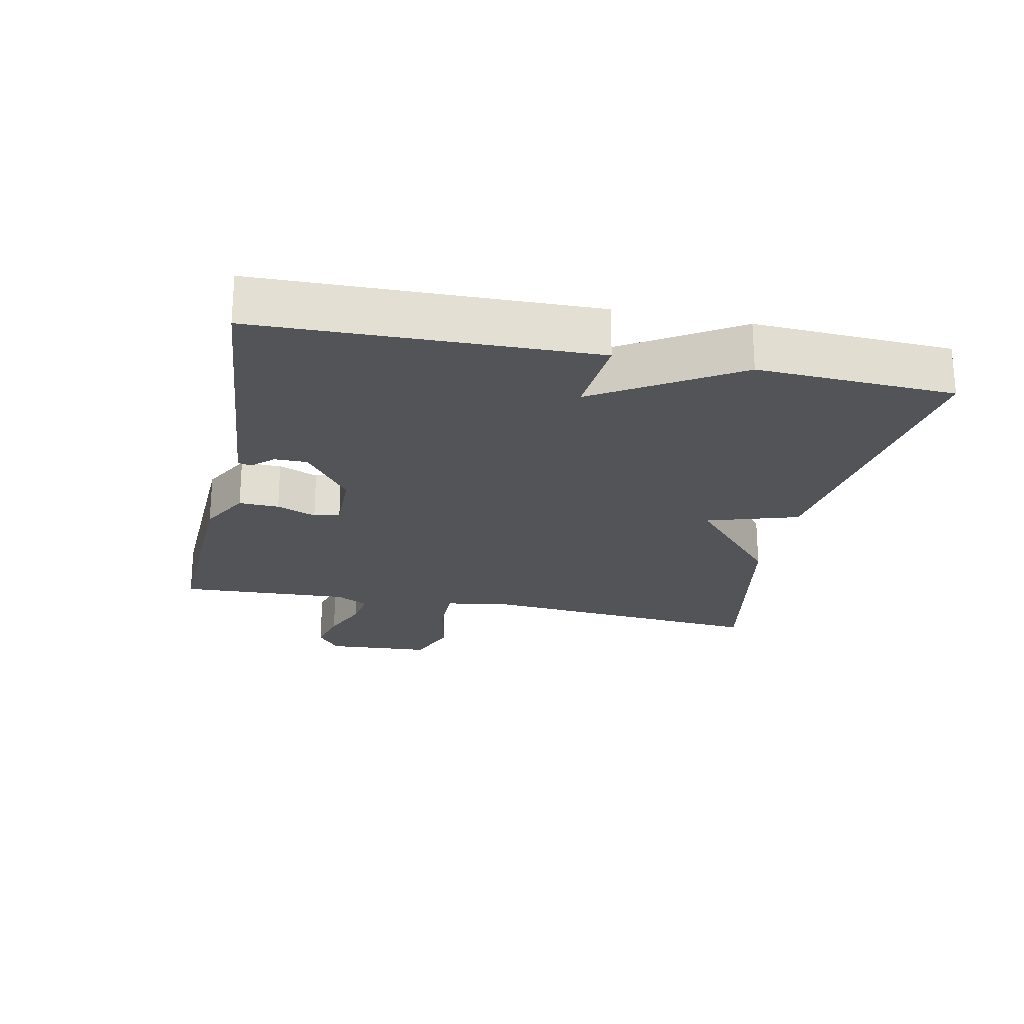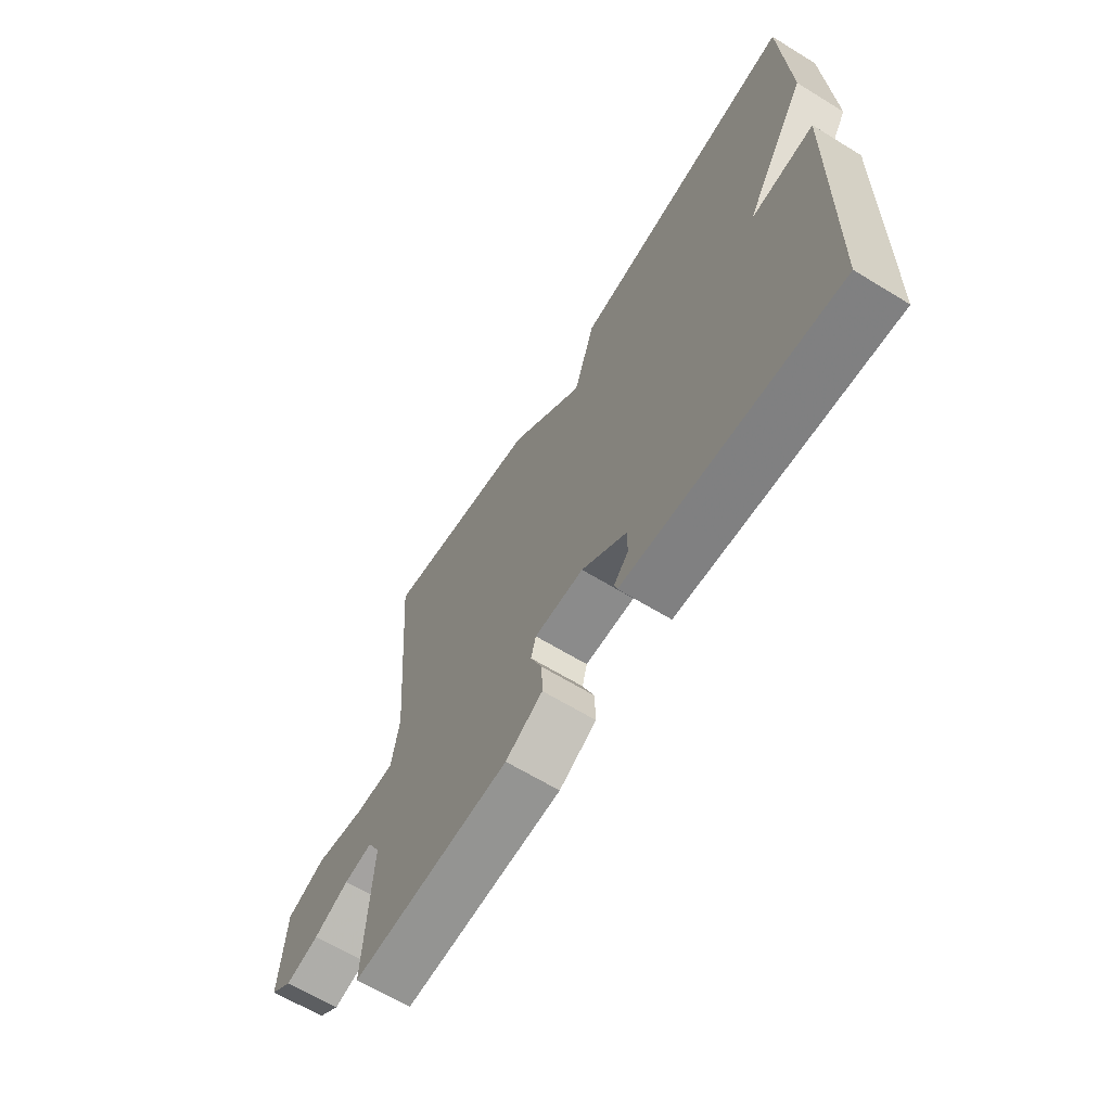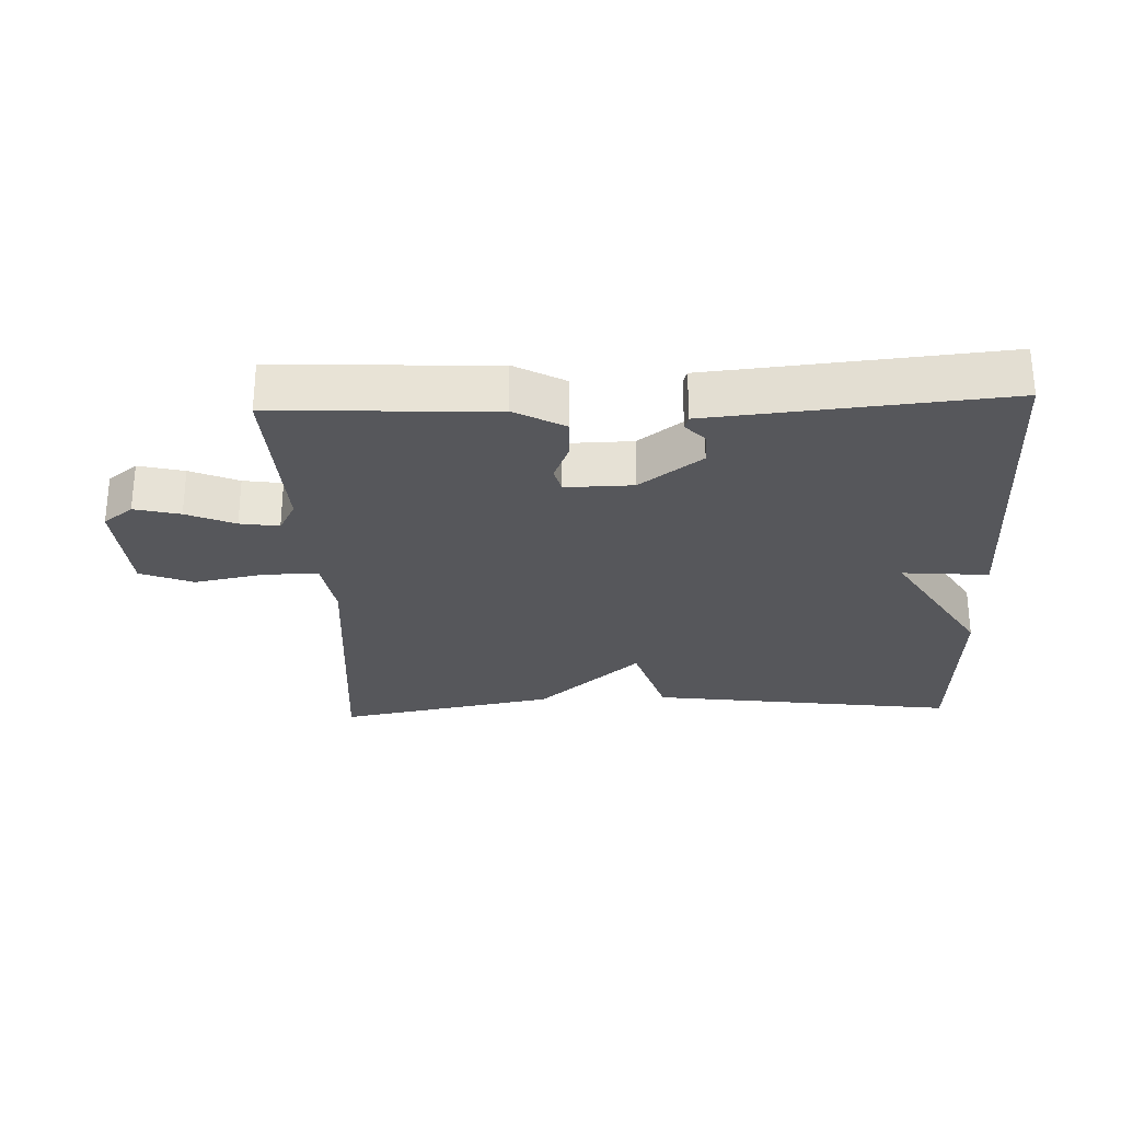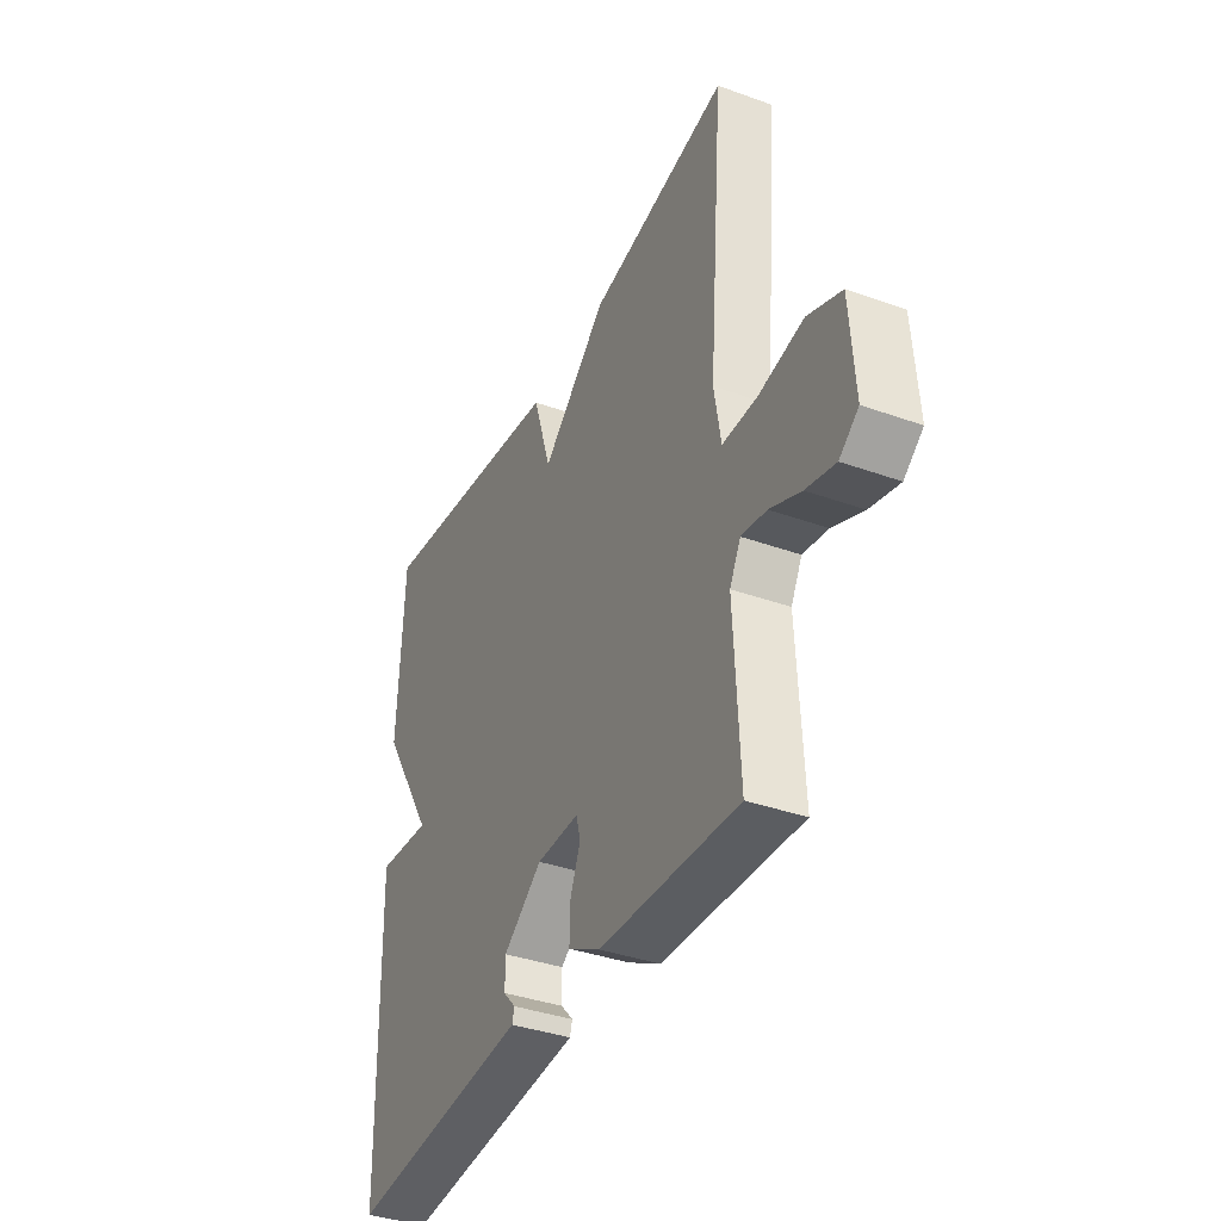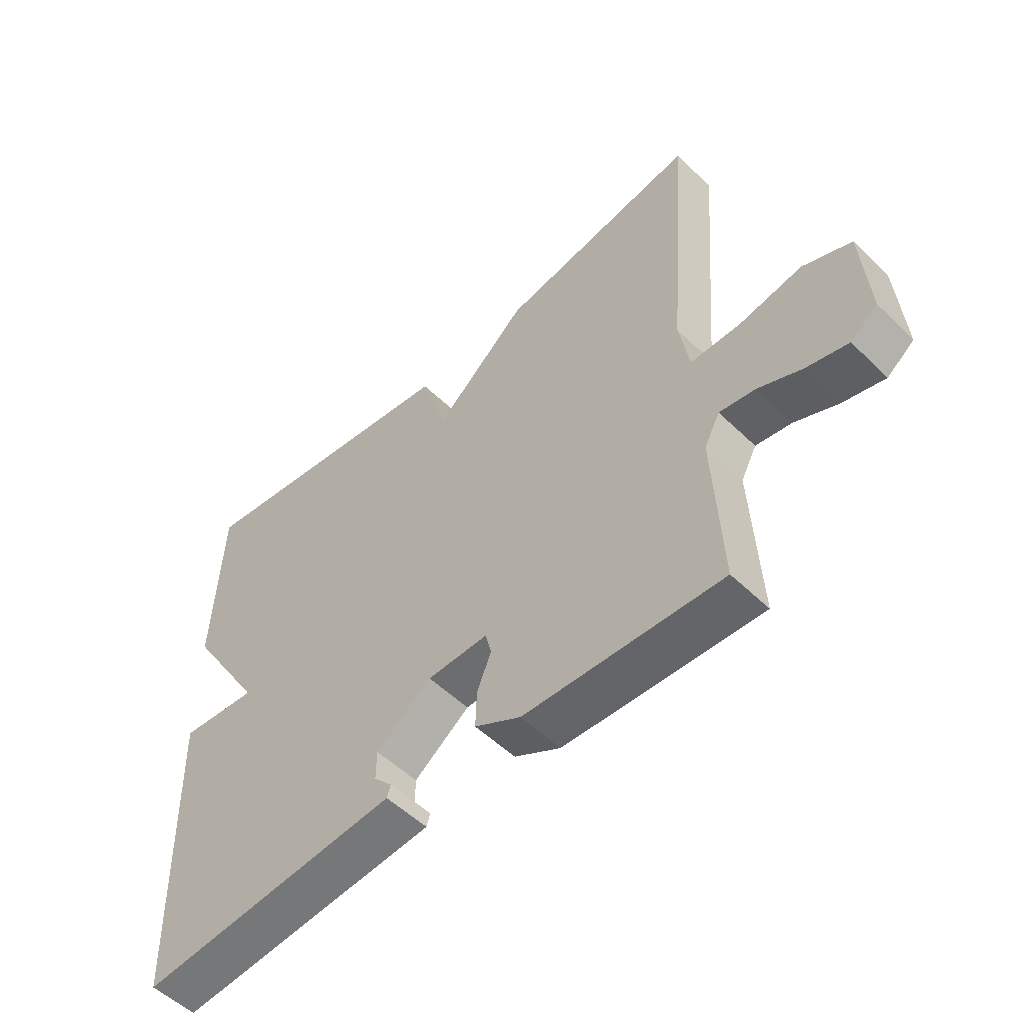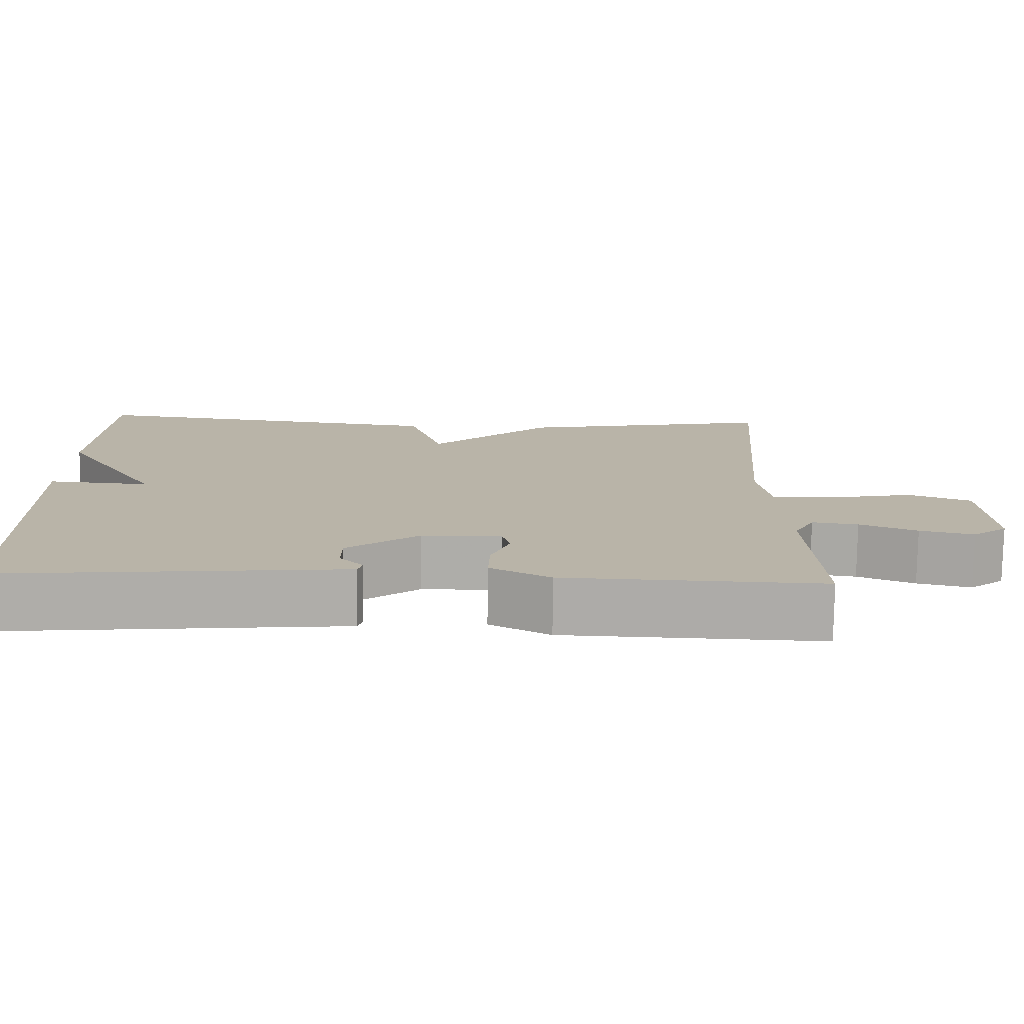
<metadata>
{"format":"obj","ext":"obj","renderer":"f3d","projection":"perspective","resolution":1024,"background":"white","views":[{"elev":-22.8,"azim":-101.8,"up":"+Y"},{"elev":-64.9,"azim":-121.6,"up":"+Z"},{"elev":-27.4,"azim":-177.8,"up":"+Y"},{"elev":-37.5,"azim":65.3,"up":"+Z"},{"elev":-53.1,"azim":44.0,"up":"+Z"},{"elev":-76.9,"azim":-0.7,"up":"+Z"}]}
</metadata>
<code>
v -0.5 0.07 -0.5
v -0.513 0.07 0.003
v -0.383 0.07 -0.008
v -0.513 0.07 0.203
v -0.5 0.07 0.5
v -0.032 0.07 0.437
v 0.012 0.07 0.298
v 0.168 0.07 0.437
v 0.5 0.07 0.5
v 0.464 0.07 0.056
v 0.48 0.07 -0.04
v 0.563 0.07 -0.039
v 0.668 0.07 -0.018
v 0.748 0.07 -0.05
v 0.759 0.07 -0.211
v 0.714 0.07 -0.246
v 0.645 0.07 -0.229
v 0.572 0.07 -0.198
v 0.513 0.07 -0.189
v 0.487 0.07 -0.238
v 0.5 0.07 -0.5
v 0.171 0.07 -0.487
v 0.094 0.07 -0.445
v 0.096 0.07 -0.384
v 0.12 0.07 -0.324
v 0.11 0.07 -0.285
v 0.008 0.07 -0.287
v -0.085 0.07 -0.357
v -0.085 0.07 -0.407
v -0.055 0.07 -0.439
v -0.061 0.07 -0.459
v -0.169 0.07 -0.469
v -0.5 0 -0.5
v -0.513 0 0.003
v -0.383 0 -0.008
v -0.513 0 0.203
v -0.5 0 0.5
v -0.032 0 0.437
v 0.012 0 0.298
v 0.168 0 0.437
v 0.5 0 0.5
v 0.464 0 0.056
v 0.48 0 -0.04
v 0.563 0 -0.039
v 0.668 0 -0.018
v 0.748 0 -0.05
v 0.759 0 -0.211
v 0.714 0 -0.246
v 0.645 0 -0.229
v 0.572 0 -0.198
v 0.513 0 -0.189
v 0.487 0 -0.238
v 0.5 0 -0.5
v 0.171 0 -0.487
v 0.094 0 -0.445
v 0.096 0 -0.384
v 0.12 0 -0.324
v 0.11 0 -0.285
v 0.008 0 -0.287
v -0.085 0 -0.357
v -0.085 0 -0.407
v -0.055 0 -0.439
v -0.061 0 -0.459
v -0.169 0 -0.469
f 29 30 31 32
f 1 2 3
f 32 1 3
f 29 32 3
f 28 29 3
f 5 6 7
f 4 5 7
f 3 4 7
f 28 3 7
f 27 28 7
f 8 9 10
f 7 8 10
f 27 7 10
f 26 27 10
f 25 26 10 11
f 23 24 25
f 22 23 25
f 21 22 25
f 20 21 25
f 25 11 12
f 20 25 12
f 19 20 12
f 13 14 15
f 12 13 15
f 19 12 15
f 18 19 15
f 15 16 17 18
f 64 63 62 61
f 35 34 33
f 35 33 64
f 35 64 61
f 35 61 60
f 39 38 37
f 39 37 36
f 39 36 35
f 39 35 60
f 39 60 59
f 42 41 40
f 42 40 39
f 42 39 59
f 42 59 58
f 43 42 58 57
f 57 56 55
f 57 55 54
f 57 54 53
f 57 53 52
f 44 43 57
f 44 57 52
f 44 52 51
f 47 46 45
f 47 45 44
f 47 44 51
f 47 51 50
f 50 49 48 47
f 1 33 34 2
f 2 34 35 3
f 3 35 36 4
f 4 36 37 5
f 5 37 38 6
f 6 38 39 7
f 7 39 40 8
f 8 40 41 9
f 9 41 42 10
f 10 42 43 11
f 11 43 44 12
f 12 44 45 13
f 13 45 46 14
f 14 46 47 15
f 15 47 48 16
f 16 48 49 17
f 17 49 50 18
f 18 50 51 19
f 19 51 52 20
f 20 52 53 21
f 21 53 54 22
f 22 54 55 23
f 23 55 56 24
f 24 56 57 25
f 25 57 58 26
f 26 58 59 27
f 27 59 60 28
f 28 60 61 29
f 29 61 62 30
f 30 62 63 31
f 31 63 64 32
f 32 64 33 1

</code>
